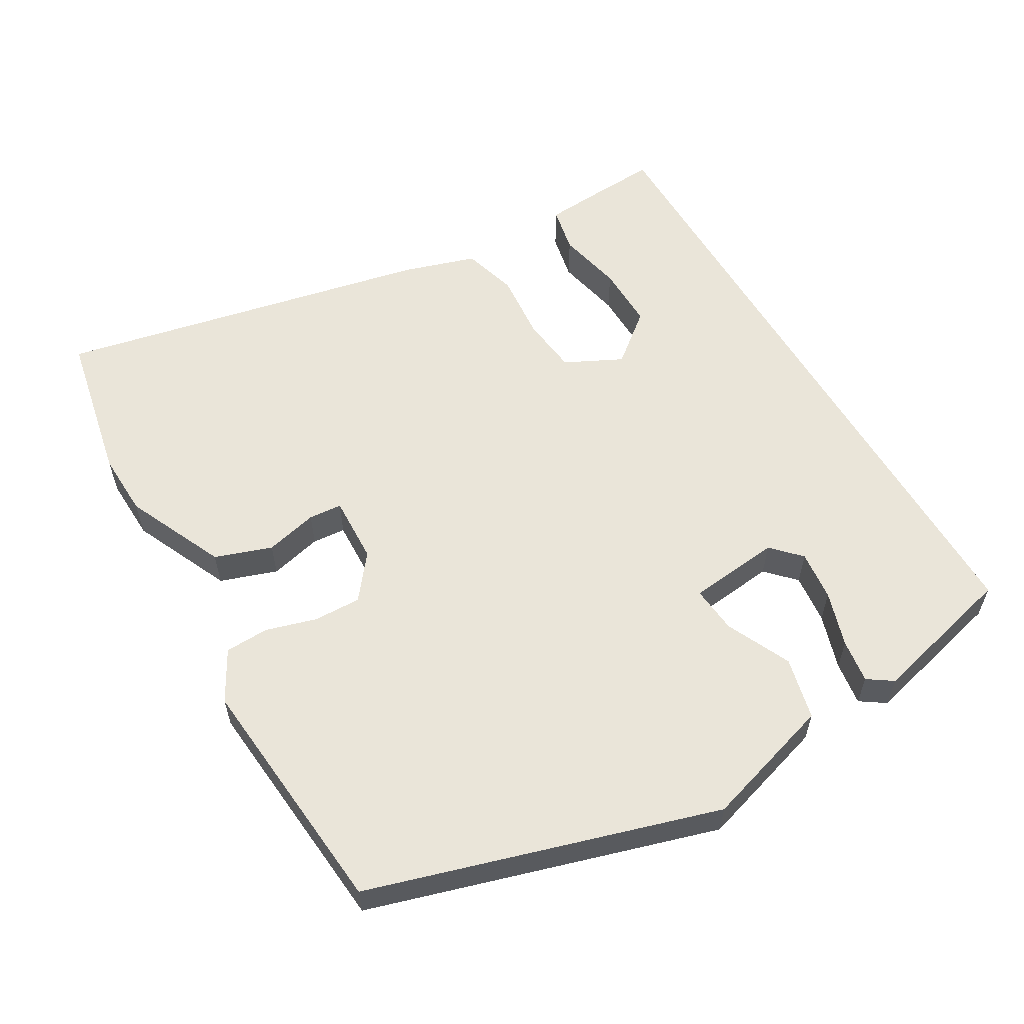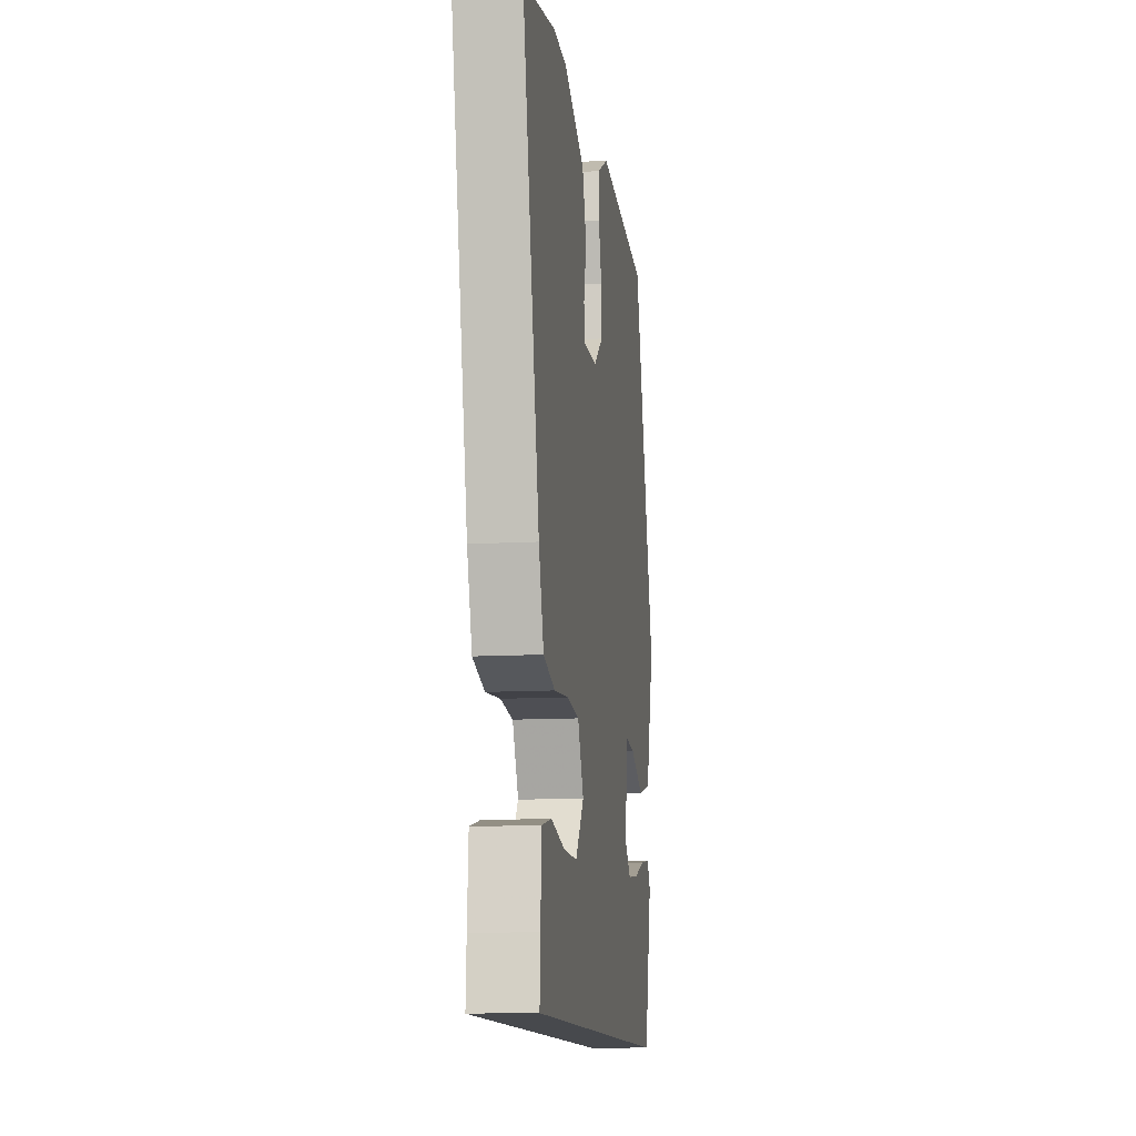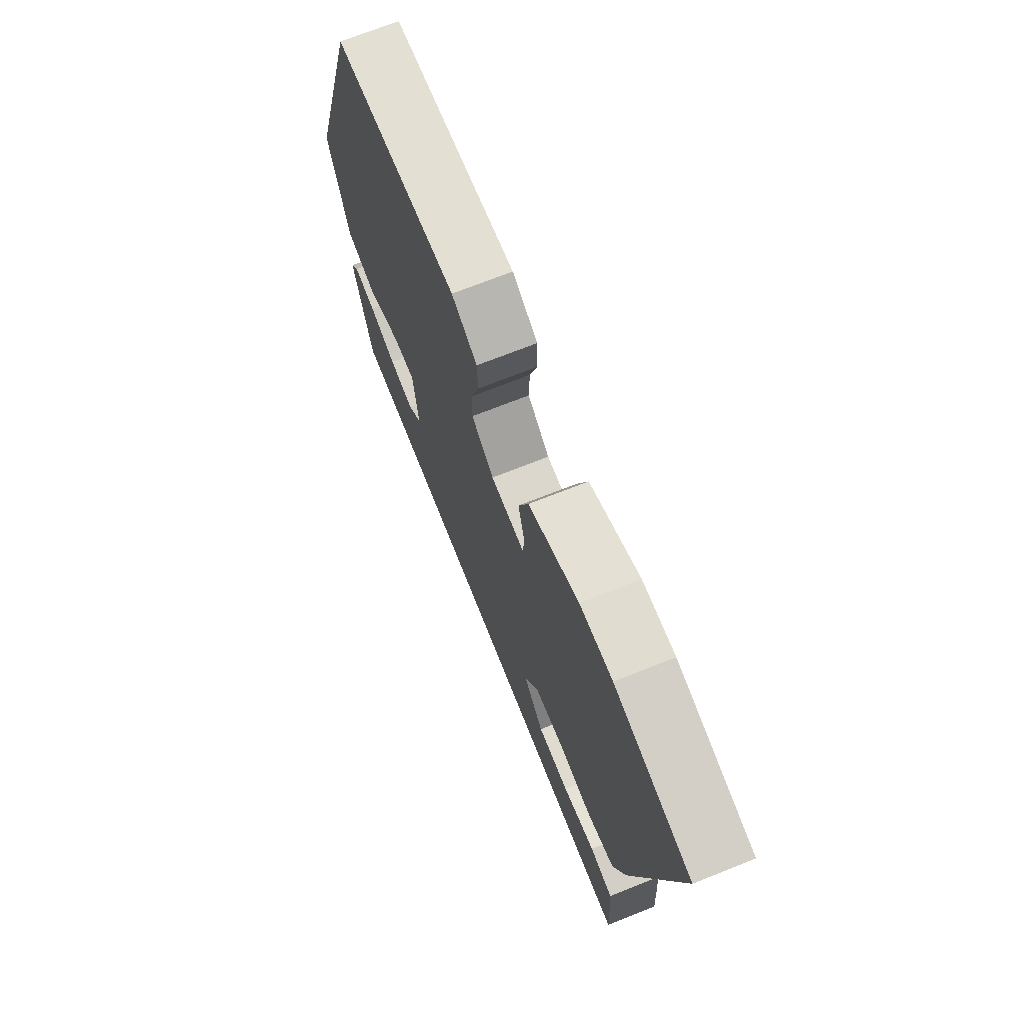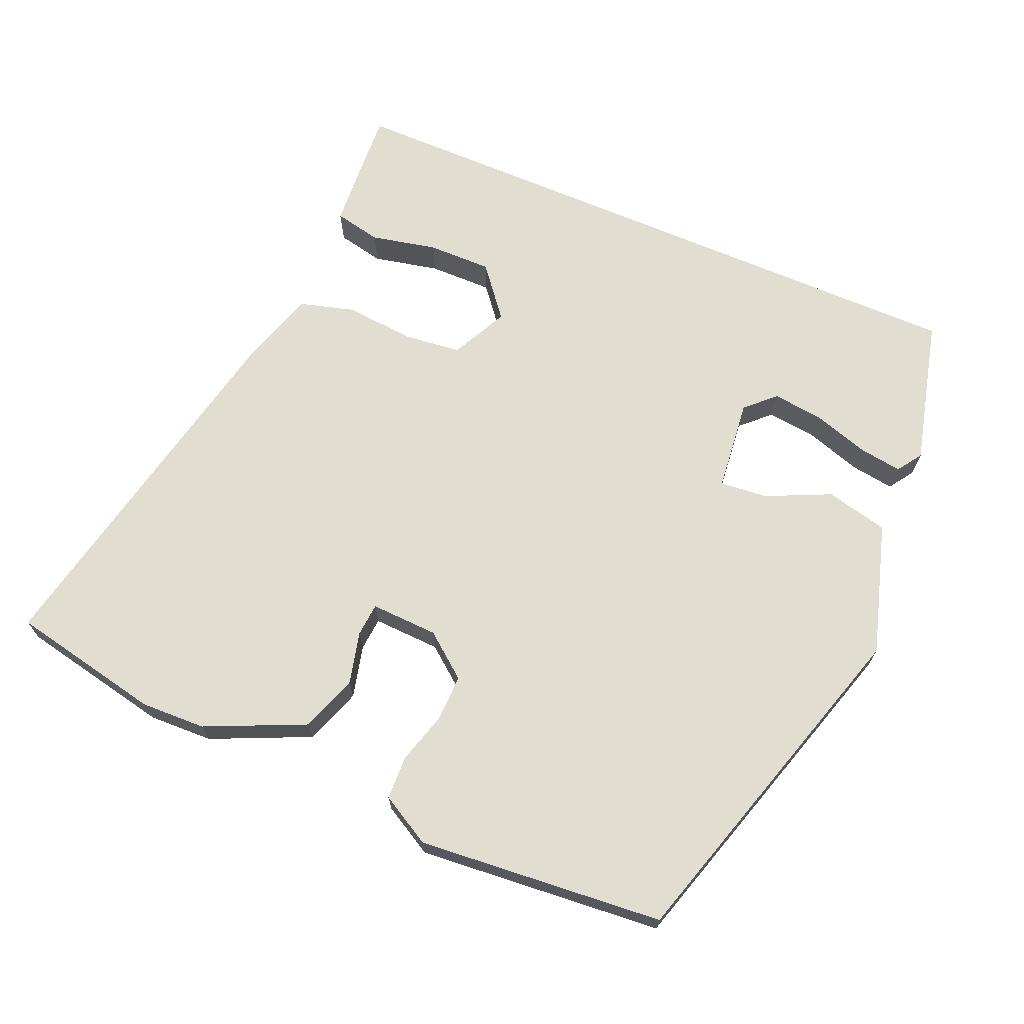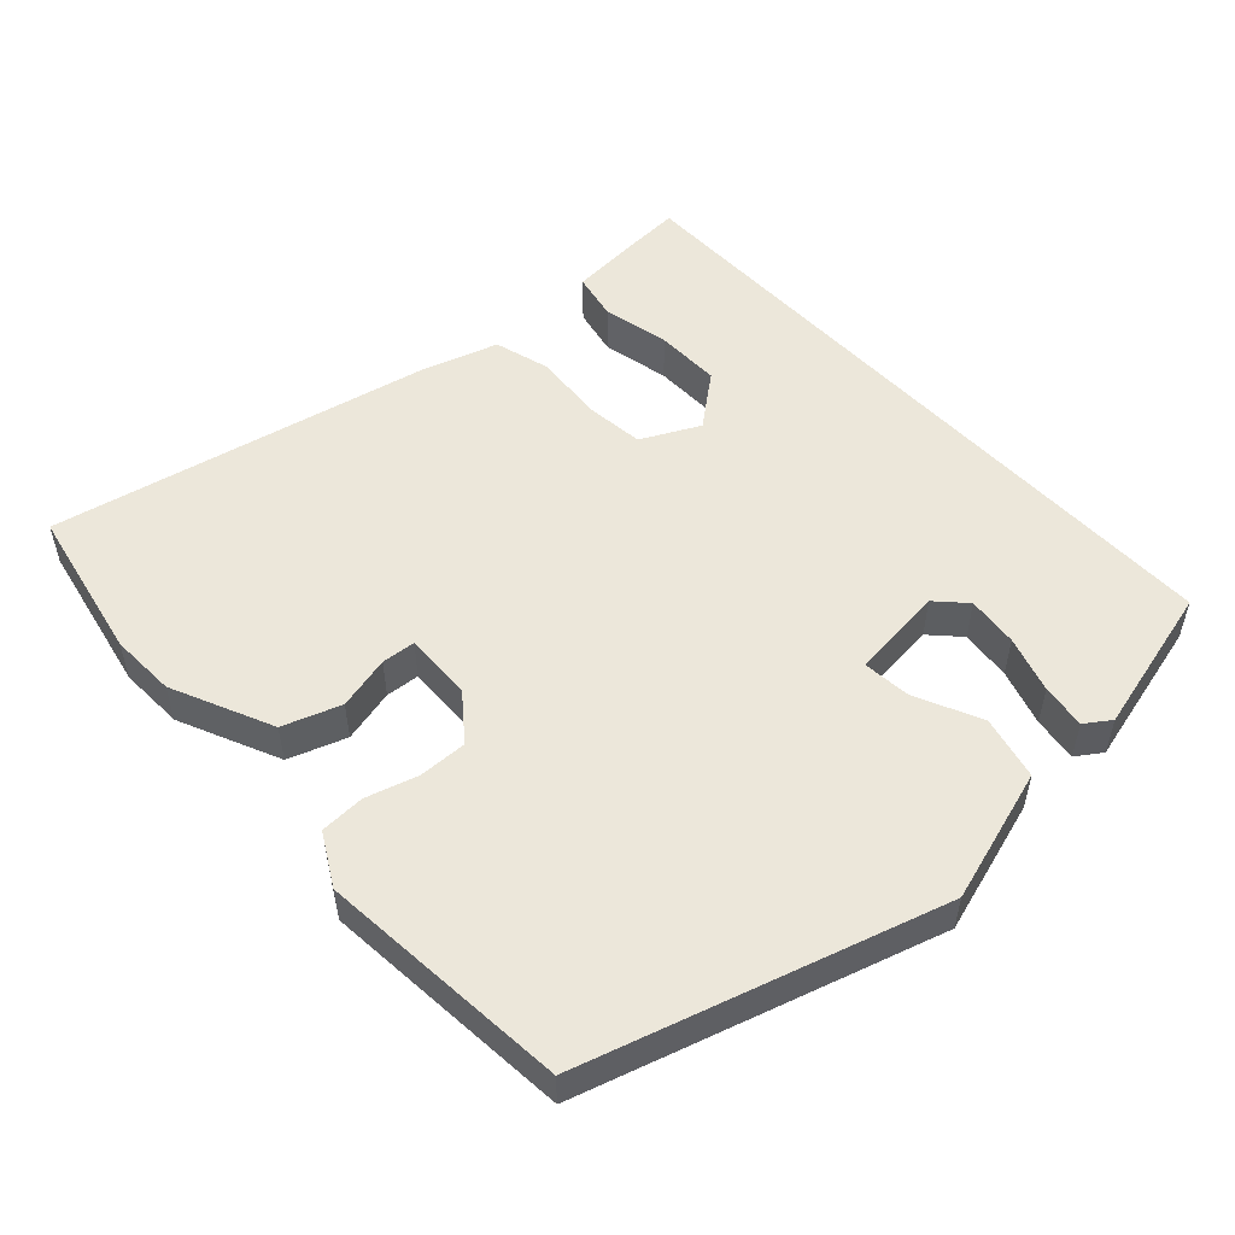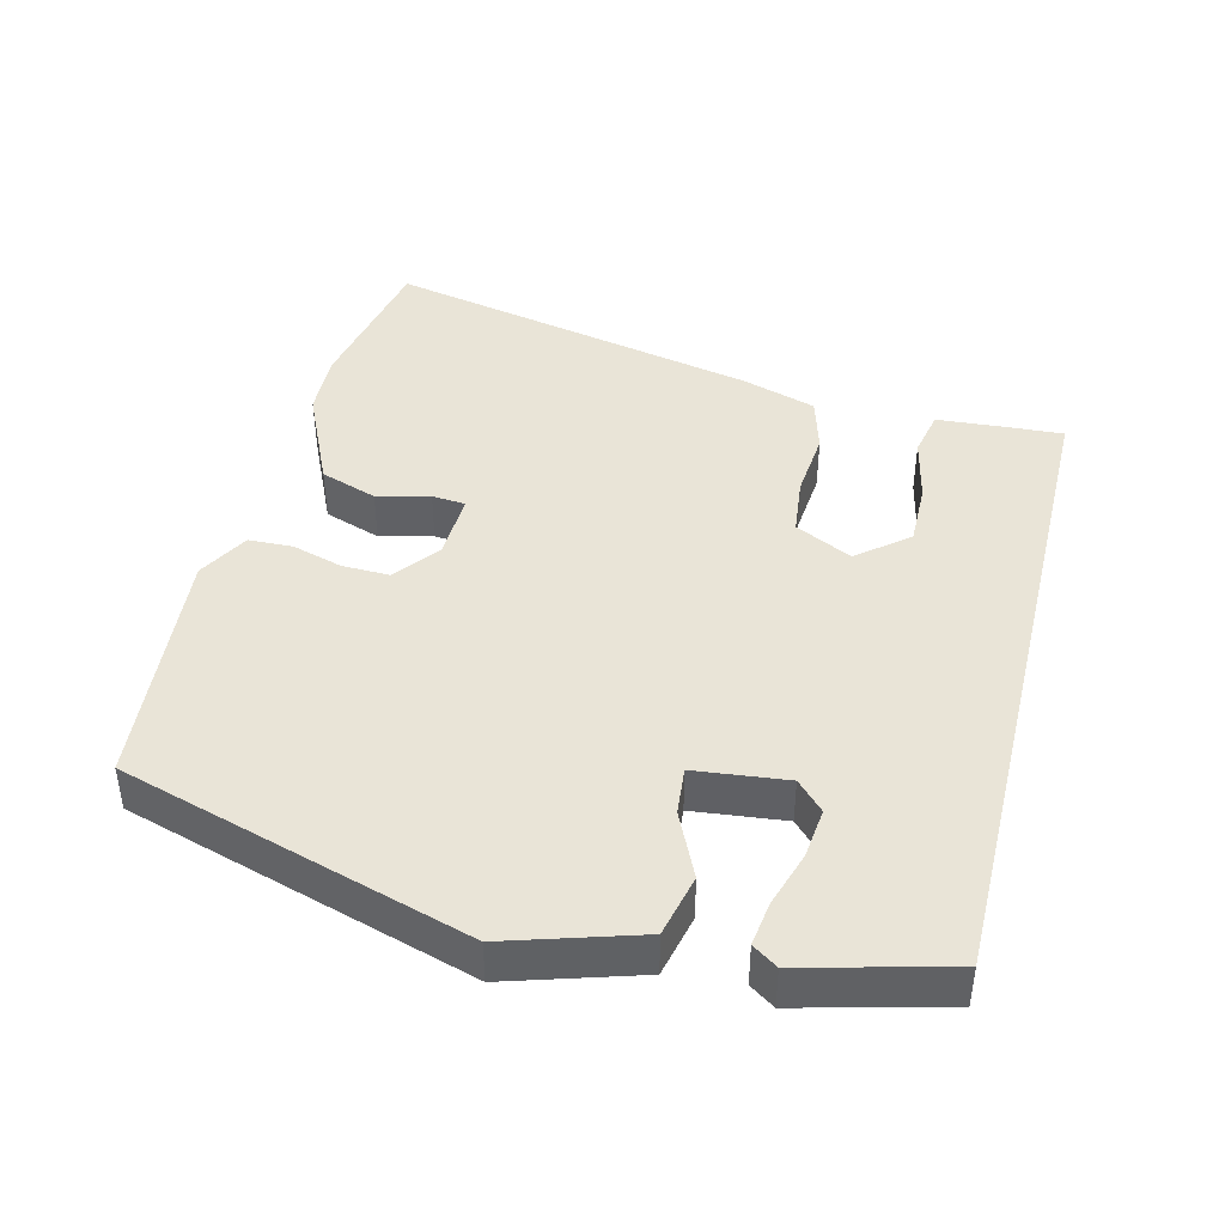
<metadata>
{"format":"obj","ext":"obj","renderer":"f3d","projection":"perspective","resolution":1024,"background":"white","views":[{"elev":57.9,"azim":59.6,"up":"+Y"},{"elev":-12.2,"azim":-82.3,"up":"+Z"},{"elev":71.0,"azim":-111.7,"up":"+Z"},{"elev":68.8,"azim":23.1,"up":"+Y"},{"elev":52.6,"azim":47.2,"up":"+Y"},{"elev":42.9,"azim":103.7,"up":"+Y"}]}
</metadata>
<code>
v 0.438 0.07 -0.5
v -0.505 0.07 -0.5
v -0.501 0.07 -0.425
v -0.494 0.07 -0.324
v -0.428 0.07 -0.31
v -0.335 0.07 -0.33
v -0.245 0.07 -0.331
v -0.188 0.07 -0.26
v -0.228 0.07 -0.18
v -0.31 0.07 -0.171
v -0.406 0.07 -0.18
v -0.484 0.07 -0.158
v -0.517 0.07 -0.054
v -0.63 0.07 0.473
v -0.416 0.07 0.517
v -0.325 0.07 0.514
v -0.185 0.07 0.451
v -0.157 0.07 0.371
v -0.175 0.07 0.297
v -0.171 0.07 0.25
v -0.076 0.07 0.254
v -0.014 0.07 0.303
v -0.016 0.07 0.37
v -0.037 0.07 0.441
v -0.035 0.07 0.503
v 0.036 0.07 0.543
v 0.383 0.07 0.513
v 0.531 0.07 0.025
v 0.475 0.07 -0.16
v 0.387 0.07 -0.181
v 0.296 0.07 -0.139
v 0.229 0.07 -0.133
v 0.215 0.07 -0.263
v 0.255 0.07 -0.301
v 0.326 0.07 -0.293
v 0.404 0.07 -0.268
v 0.466 0.07 -0.259
v 0.49 0.07 -0.294
v 0.438 0 -0.5
v -0.505 0 -0.5
v -0.501 0 -0.425
v -0.494 0 -0.324
v -0.428 0 -0.31
v -0.335 0 -0.33
v -0.245 0 -0.331
v -0.188 0 -0.26
v -0.228 0 -0.18
v -0.31 0 -0.171
v -0.406 0 -0.18
v -0.484 0 -0.158
v -0.517 0 -0.054
v -0.63 0 0.473
v -0.416 0 0.517
v -0.325 0 0.514
v -0.185 0 0.451
v -0.157 0 0.371
v -0.175 0 0.297
v -0.171 0 0.25
v -0.076 0 0.254
v -0.014 0 0.303
v -0.016 0 0.37
v -0.037 0 0.441
v -0.035 0 0.503
v 0.036 0 0.543
v 0.383 0 0.513
v 0.531 0 0.025
v 0.475 0 -0.16
v 0.387 0 -0.181
v 0.296 0 -0.139
v 0.229 0 -0.133
v 0.215 0 -0.263
v 0.255 0 -0.301
v 0.326 0 -0.293
v 0.404 0 -0.268
v 0.466 0 -0.259
v 0.49 0 -0.294
f 37 38 1
f 36 37 1
f 35 36 1
f 1 2 3
f 35 1 3
f 34 35 3
f 33 34 3
f 29 30 31
f 28 29 31
f 27 28 31
f 26 27 31
f 25 26 31
f 24 25 31
f 23 24 31
f 22 23 31 32
f 21 22 32 33
f 17 18 19
f 16 17 19
f 15 16 19
f 14 15 19
f 13 14 19
f 12 13 19
f 11 12 19
f 10 11 19
f 9 10 19 20
f 20 21 33
f 9 20 33
f 8 9 33
f 3 4 5 6
f 3 6 7
f 33 3 7
f 7 8 33
f 39 76 75
f 39 75 74
f 39 74 73
f 41 40 39
f 41 39 73
f 41 73 72
f 41 72 71
f 69 68 67
f 69 67 66
f 69 66 65
f 69 65 64
f 69 64 63
f 69 63 62
f 69 62 61
f 70 69 61 60
f 71 70 60 59
f 57 56 55
f 57 55 54
f 57 54 53
f 57 53 52
f 57 52 51
f 57 51 50
f 57 50 49
f 57 49 48
f 58 57 48 47
f 71 59 58
f 71 58 47
f 71 47 46
f 44 43 42 41
f 45 44 41
f 45 41 71
f 71 46 45
f 1 39 40 2
f 2 40 41 3
f 3 41 42 4
f 4 42 43 5
f 5 43 44 6
f 6 44 45 7
f 7 45 46 8
f 8 46 47 9
f 9 47 48 10
f 10 48 49 11
f 11 49 50 12
f 12 50 51 13
f 13 51 52 14
f 14 52 53 15
f 15 53 54 16
f 16 54 55 17
f 17 55 56 18
f 18 56 57 19
f 19 57 58 20
f 20 58 59 21
f 21 59 60 22
f 22 60 61 23
f 23 61 62 24
f 24 62 63 25
f 25 63 64 26
f 26 64 65 27
f 27 65 66 28
f 28 66 67 29
f 29 67 68 30
f 30 68 69 31
f 31 69 70 32
f 32 70 71 33
f 33 71 72 34
f 34 72 73 35
f 35 73 74 36
f 36 74 75 37
f 37 75 76 38
f 38 76 39 1

</code>
